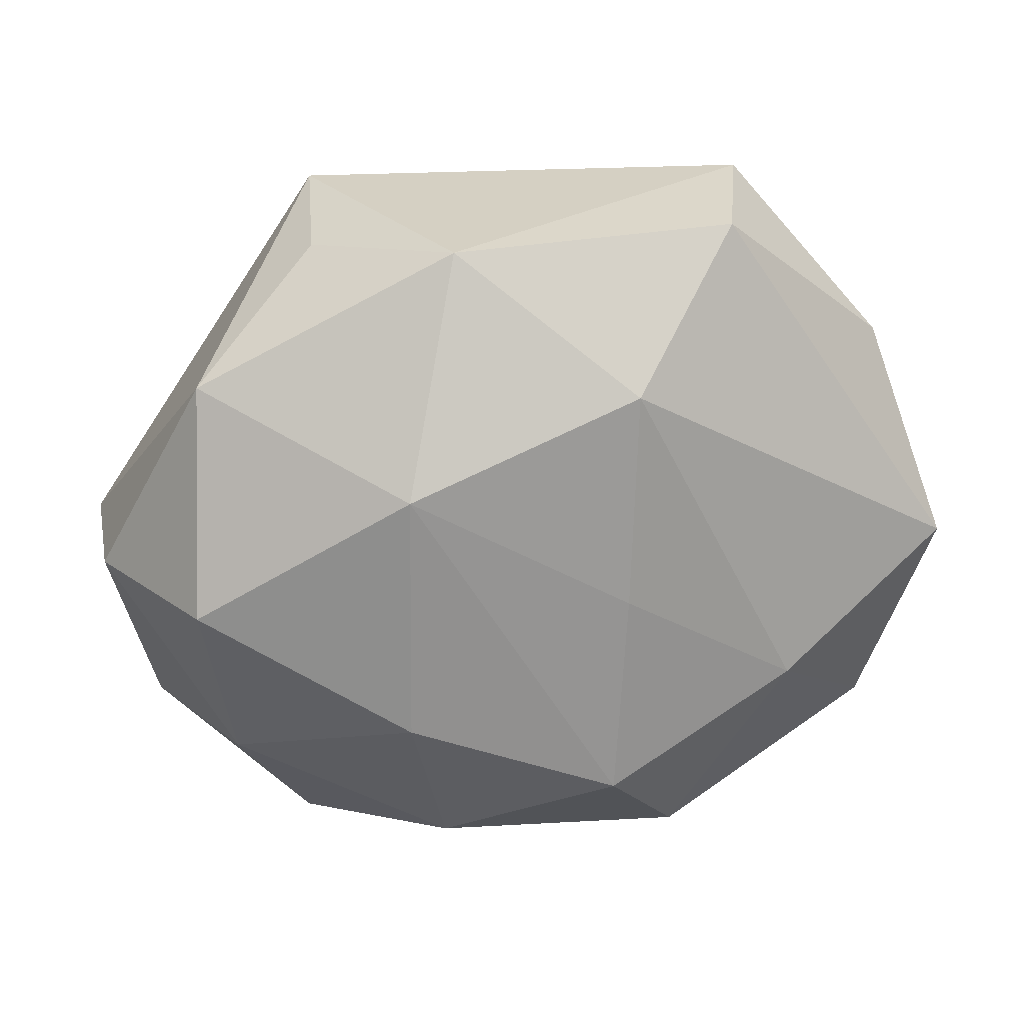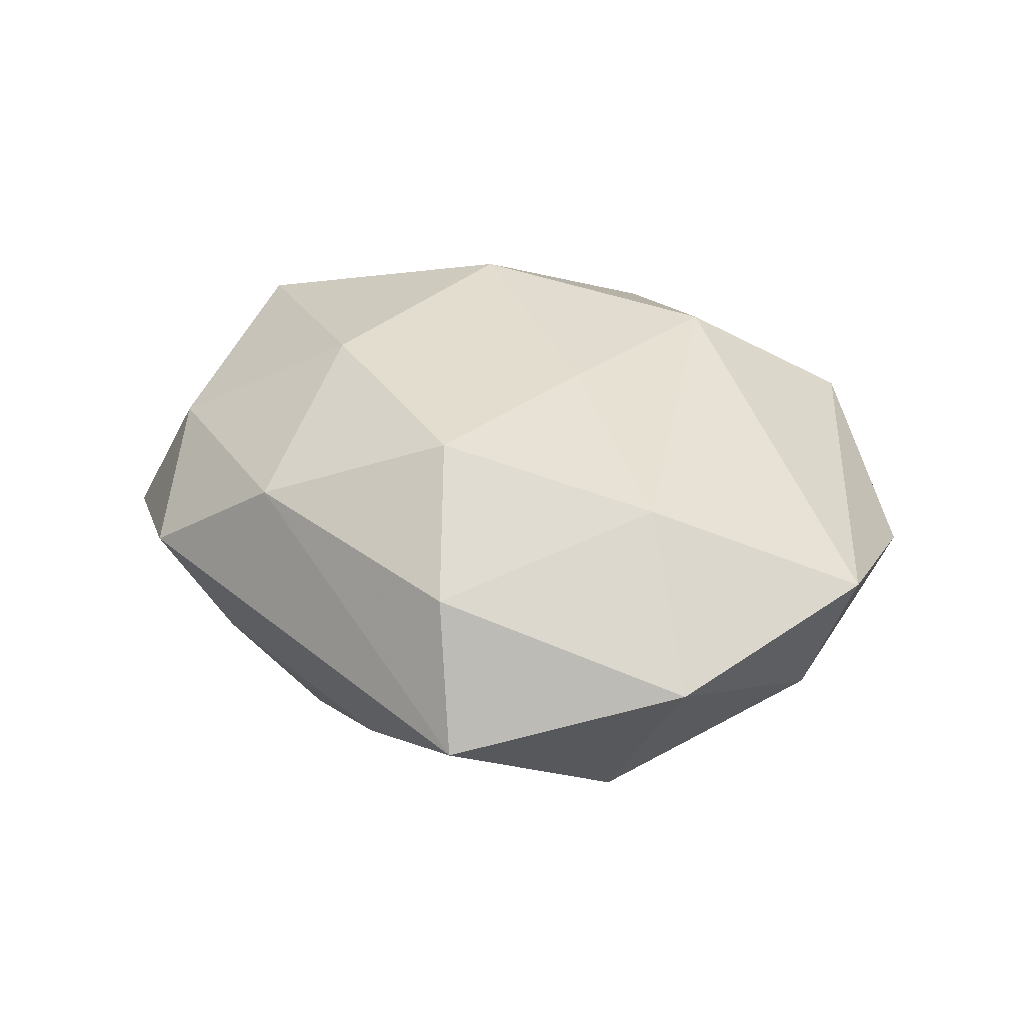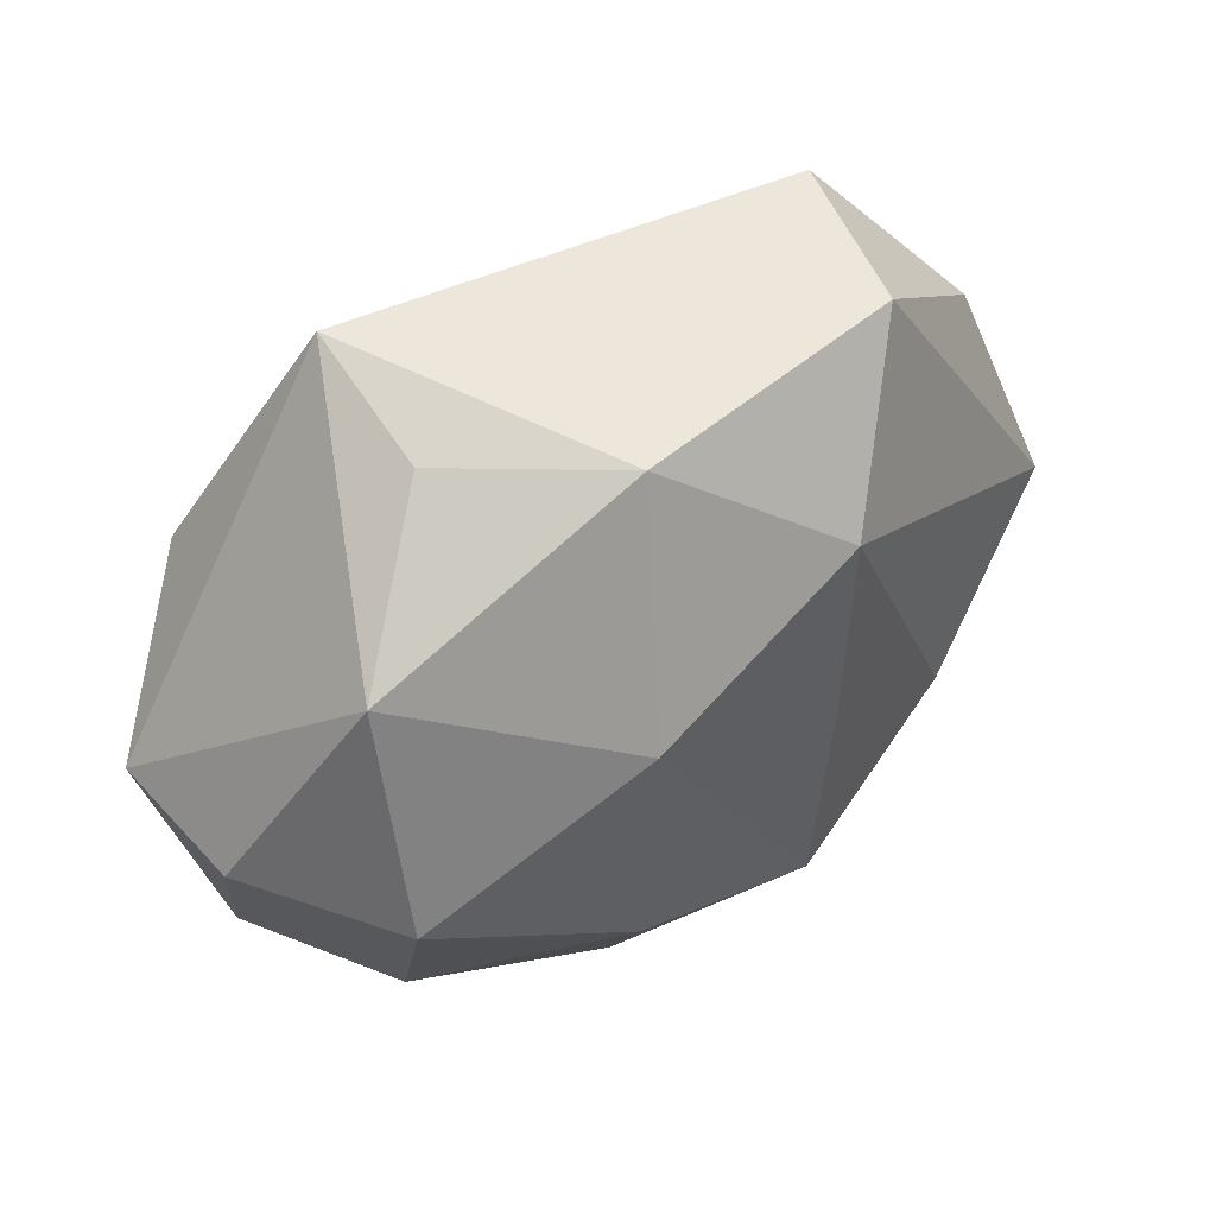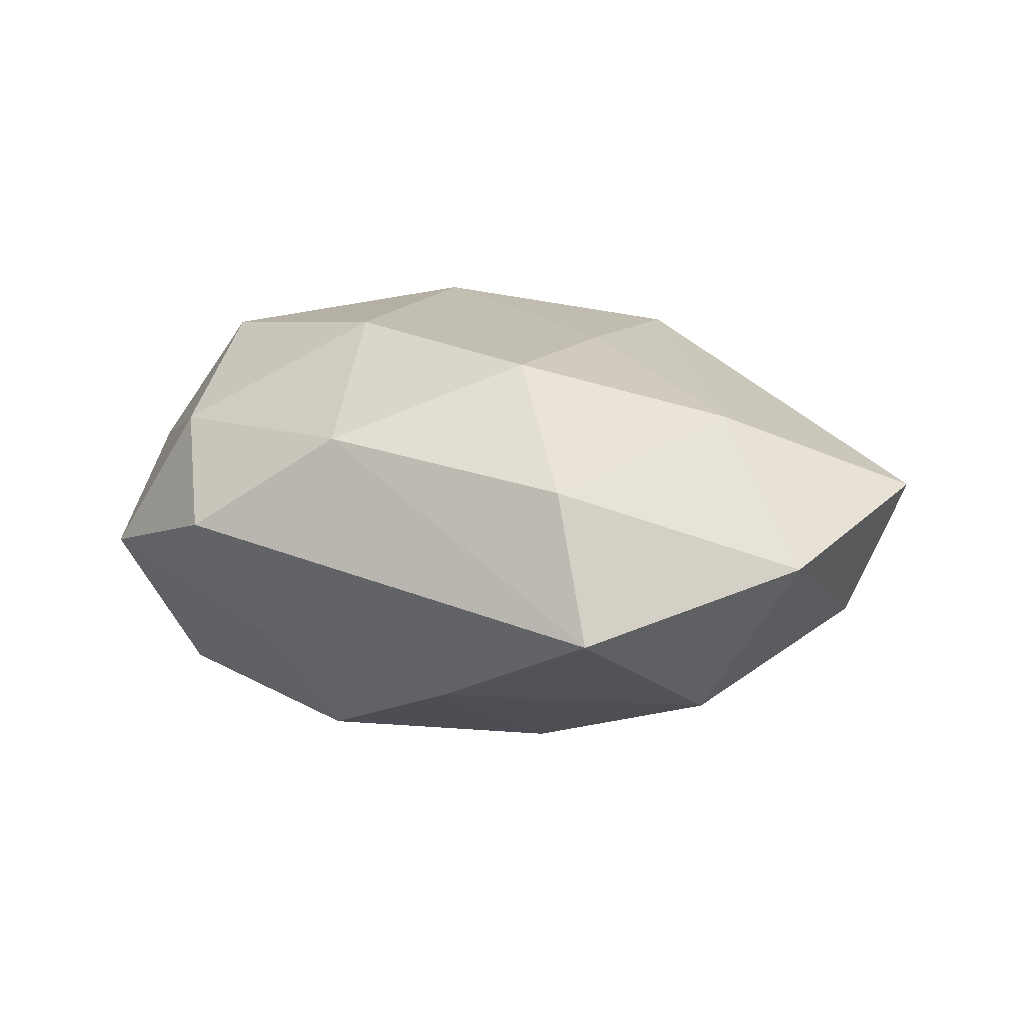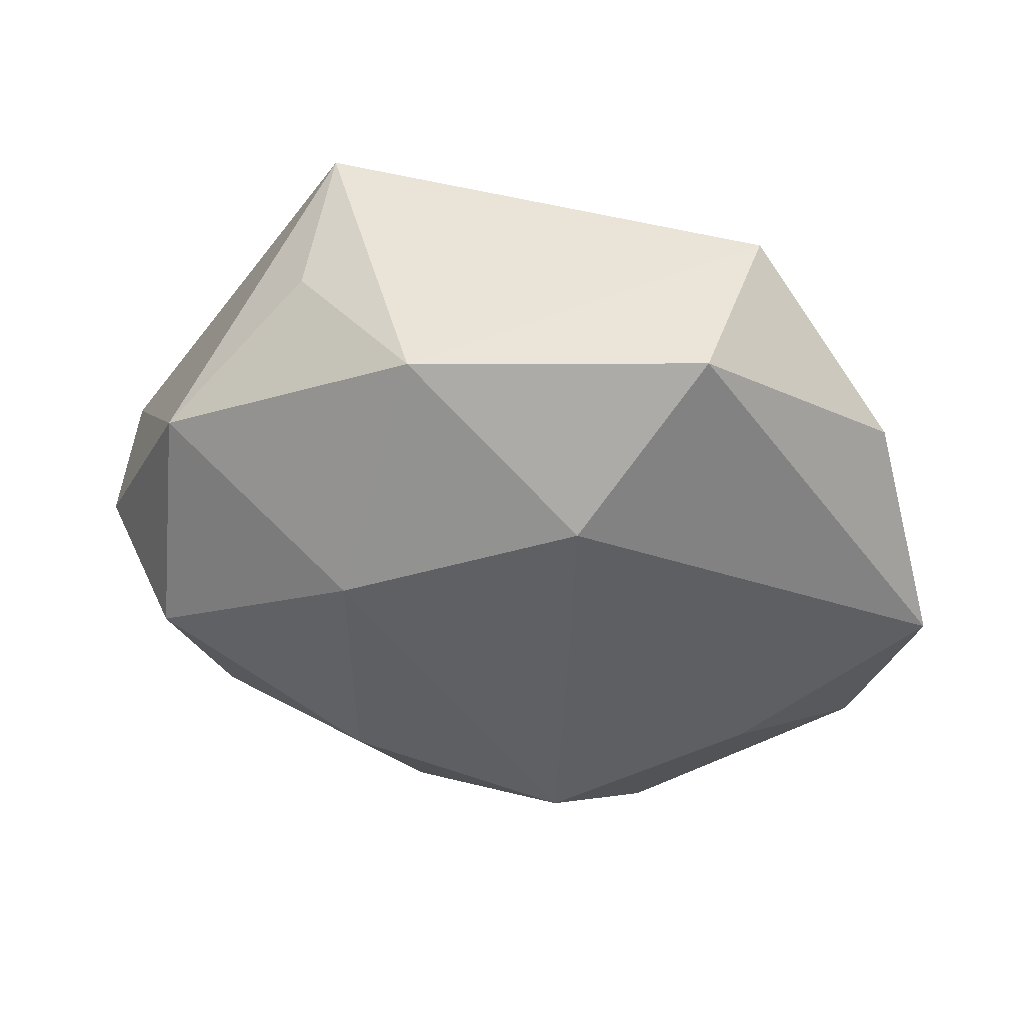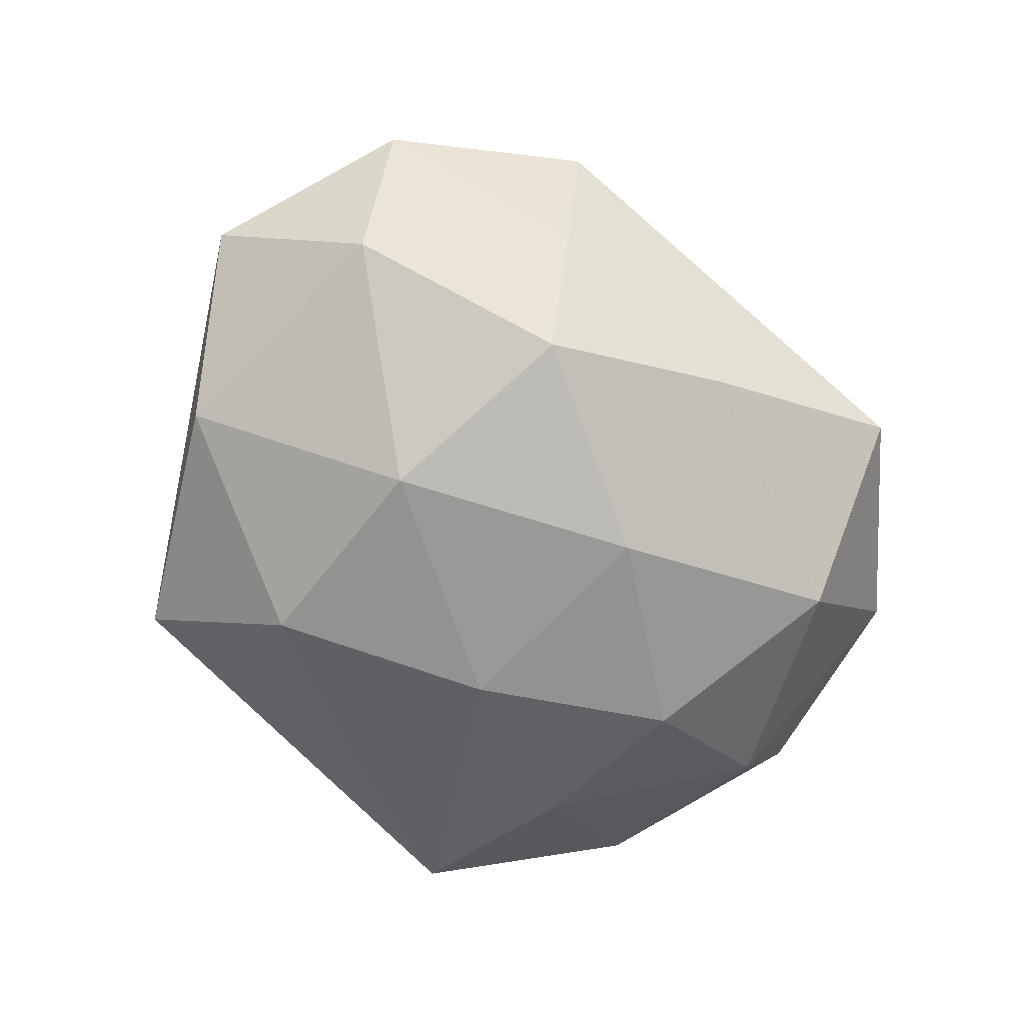
<metadata>
{"format":"obj","ext":"obj","renderer":"f3d","projection":"perspective","resolution":1024,"background":"white","views":[{"elev":19.8,"azim":-2.6,"up":"+Y"},{"elev":26.6,"azim":38.2,"up":"+Z"},{"elev":45.8,"azim":-32.7,"up":"+Y"},{"elev":10.1,"azim":20.3,"up":"+Z"},{"elev":43.9,"azim":13.8,"up":"+Y"},{"elev":-75.9,"azim":-45.0,"up":"+Z"}]}
</metadata>
<code>
v -0.02374 -0.002891 0.01622
v -0.00491 -0.02468 0.009508
v 0.02274 -0.01048 0.01074
v -0.007547 -0.01213 0.01746
v -0.01527 0.02631 -0.008193
v 0.014 -0.02564 0.006479
v 0.003313 -0.02205 -0.0109
v -0.02341 0.01403 0.01127
v 0.01719 -0.02857 -0.004416
v 0.0305 -0.01685 0.0001426
v 0.009885 0.01422 0.01606
v -0.02894 -0.01636 -0.001529
v 0.00498 0.02259 -0.0104
v -0.03198 -0.002039 0.005688
v -0.01036 0.0006653 -0.01898
v 0.006549 -0.007973 -0.01757
v -0.01478 0.02309 0.00288
v -0.009177 -0.01513 -0.0161
v -0.02514 -0.009791 -0.01294
v 0.03028 0.01521 0.0005557
v -0.02504 0.00971 -0.01297
v -0.007371 0.007212 0.01905
v 0.03568 -0.0007614 0.004552
v -0.008405 0.01666 -0.01632
v -0.03362 -0.00103 -0.005293
v 0.02001 0.0007688 -0.01452
v -0.003828 0.02445 0.01195
v 0.009323 -0.002289 0.01589
v -0.01328 -0.02119 -0.007031
v 0.03071 0.0001902 -0.006432
v 0.006842 0.009102 -0.01651
v 0.02041 0.0139 -0.00984
v 0.02245 -0.01513 -0.01174
v -0.01646 -0.02586 0.002172
v 0.01907 0.0278 -0.00359
v 0.01746 0.02555 0.007994
v 0.008437 -0.01826 0.01513
v -0.02164 -0.01669 0.00945
f 27 5 17
f 11 36 27
f 23 36 11
f 20 36 23
f 25 5 21
f 27 17 8
f 8 14 1
f 8 17 5
f 8 5 25
f 25 14 8
f 3 10 23
f 23 11 3
f 4 1 38
f 1 14 38
f 22 1 4
f 22 11 27
f 27 8 22
f 22 8 1
f 36 20 35
f 35 5 27
f 27 36 35
f 28 3 11
f 11 22 28
f 3 28 37
f 37 22 4
f 37 28 22
f 12 29 34
f 12 14 25
f 34 38 12
f 12 38 14
f 18 15 16
f 34 29 9
f 4 38 2
f 2 38 34
f 2 37 4
f 34 9 2
f 5 35 13
f 23 10 30
f 30 20 23
f 19 21 15
f 15 18 19
f 25 21 19
f 19 12 25
f 29 12 19
f 19 18 29
f 10 9 33
f 33 30 10
f 37 2 6
f 6 2 9
f 6 9 10
f 10 3 6
f 3 37 6
f 5 13 24
f 24 21 5
f 15 21 24
f 32 35 20
f 20 30 32
f 7 33 9
f 29 18 7
f 7 9 29
f 7 18 16
f 16 33 7
f 31 13 35
f 35 32 31
f 31 24 13
f 16 15 31
f 15 24 31
f 26 31 32
f 30 33 26
f 26 32 30
f 26 33 16
f 16 31 26

</code>
